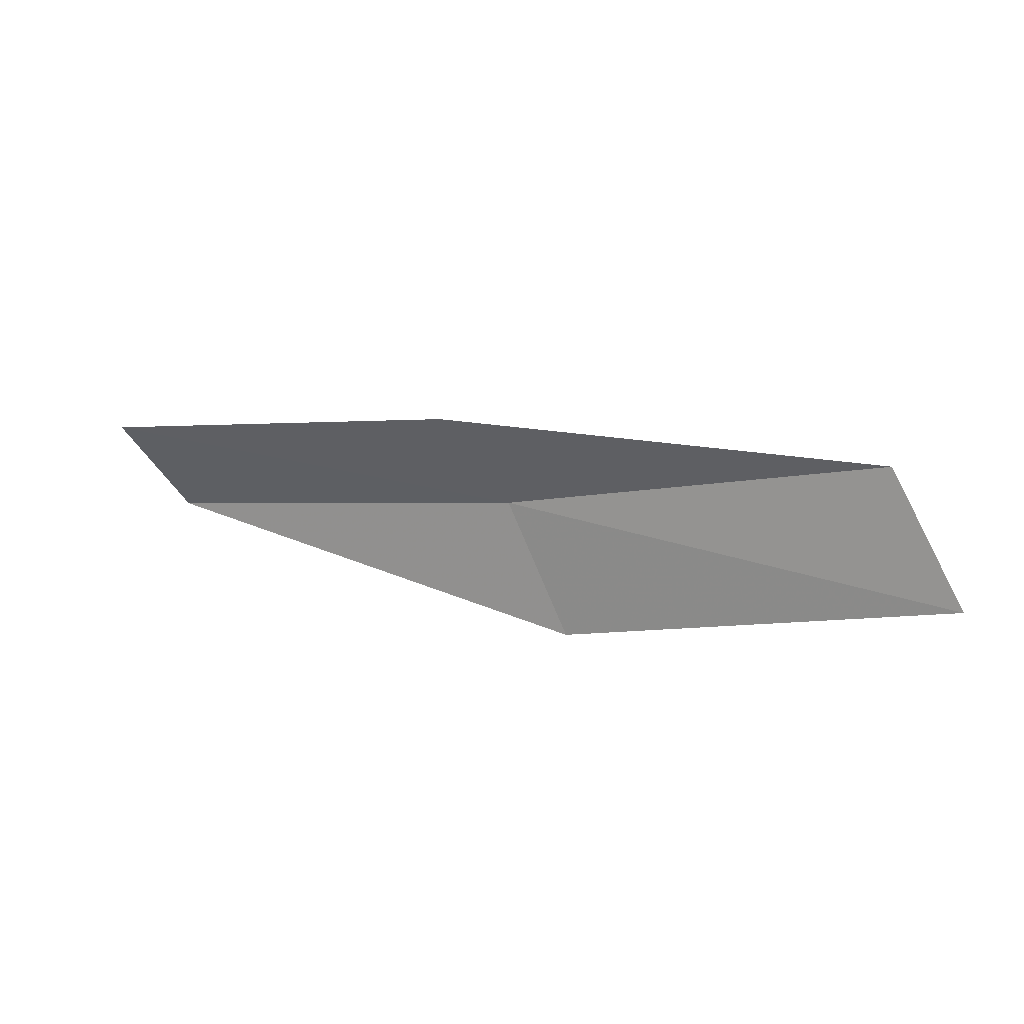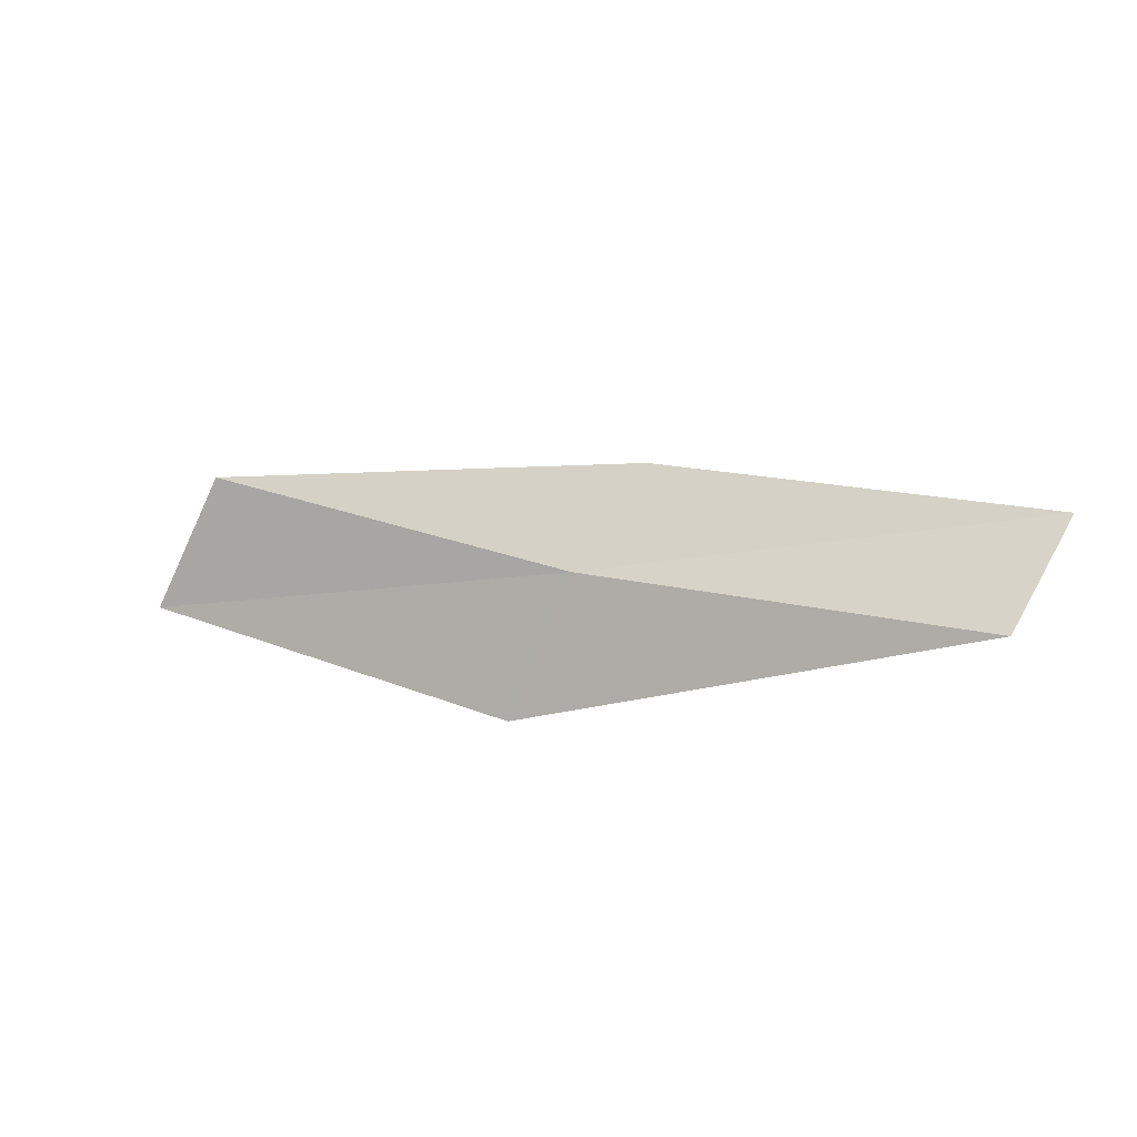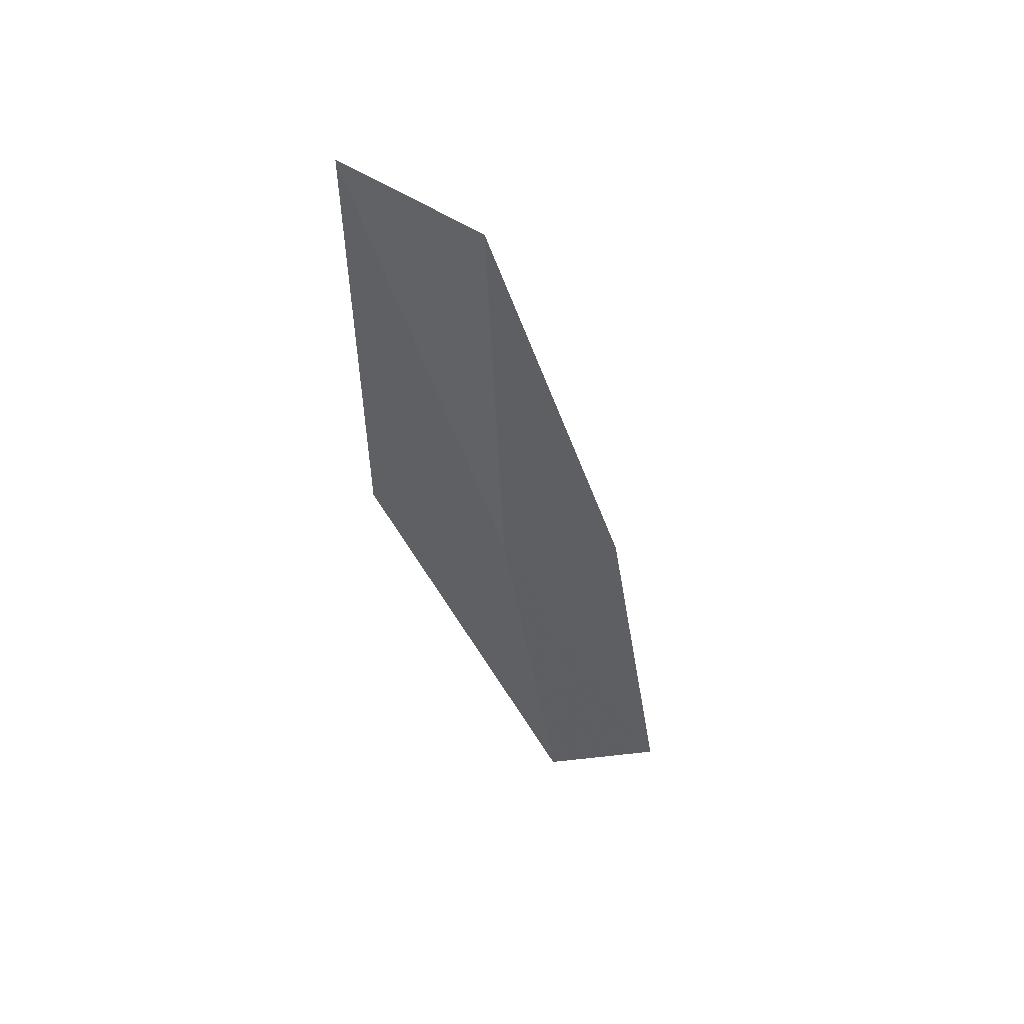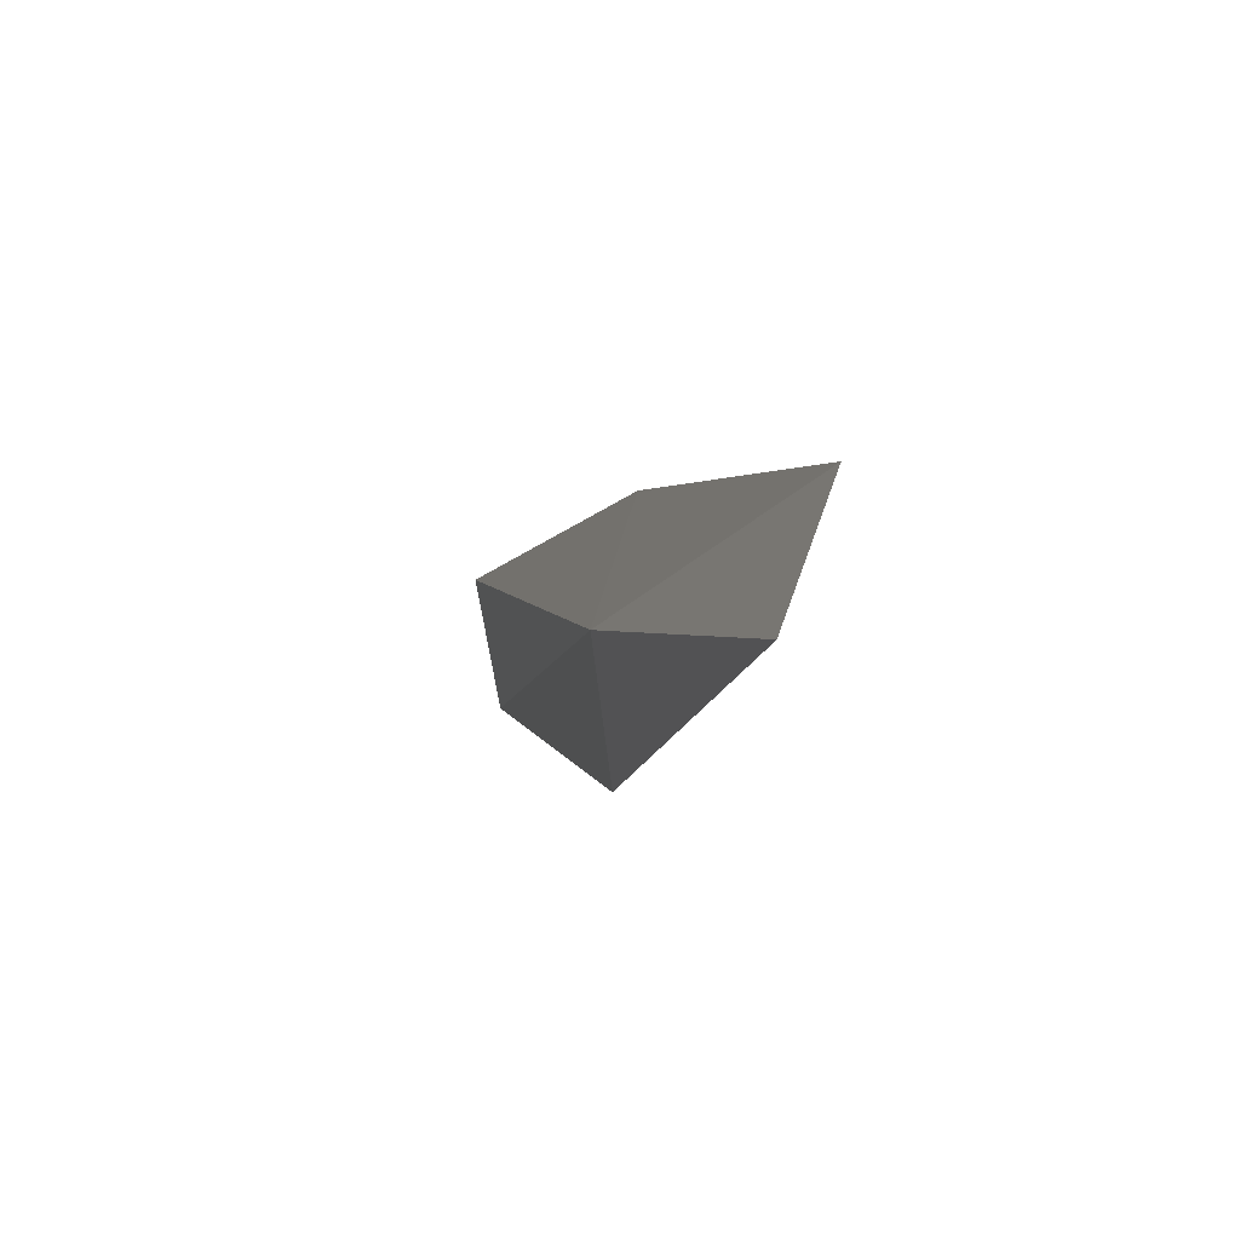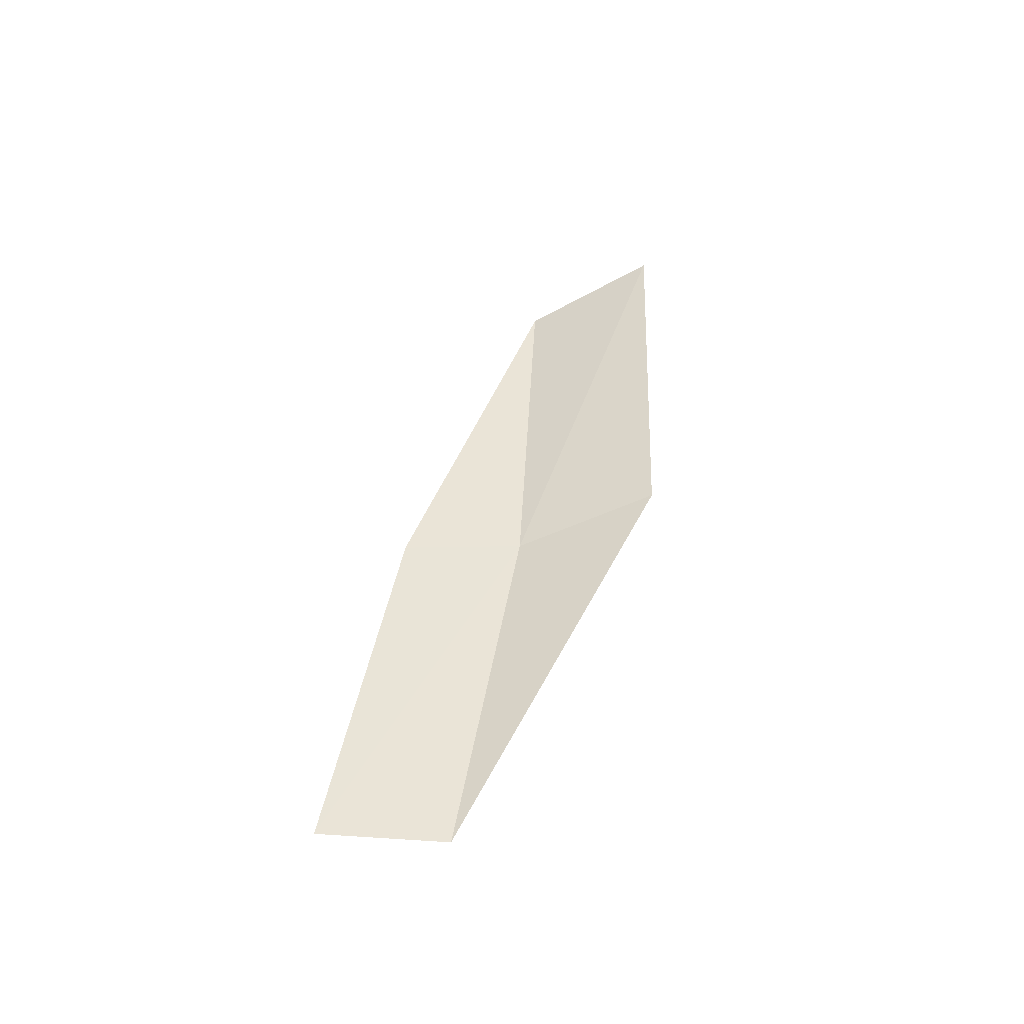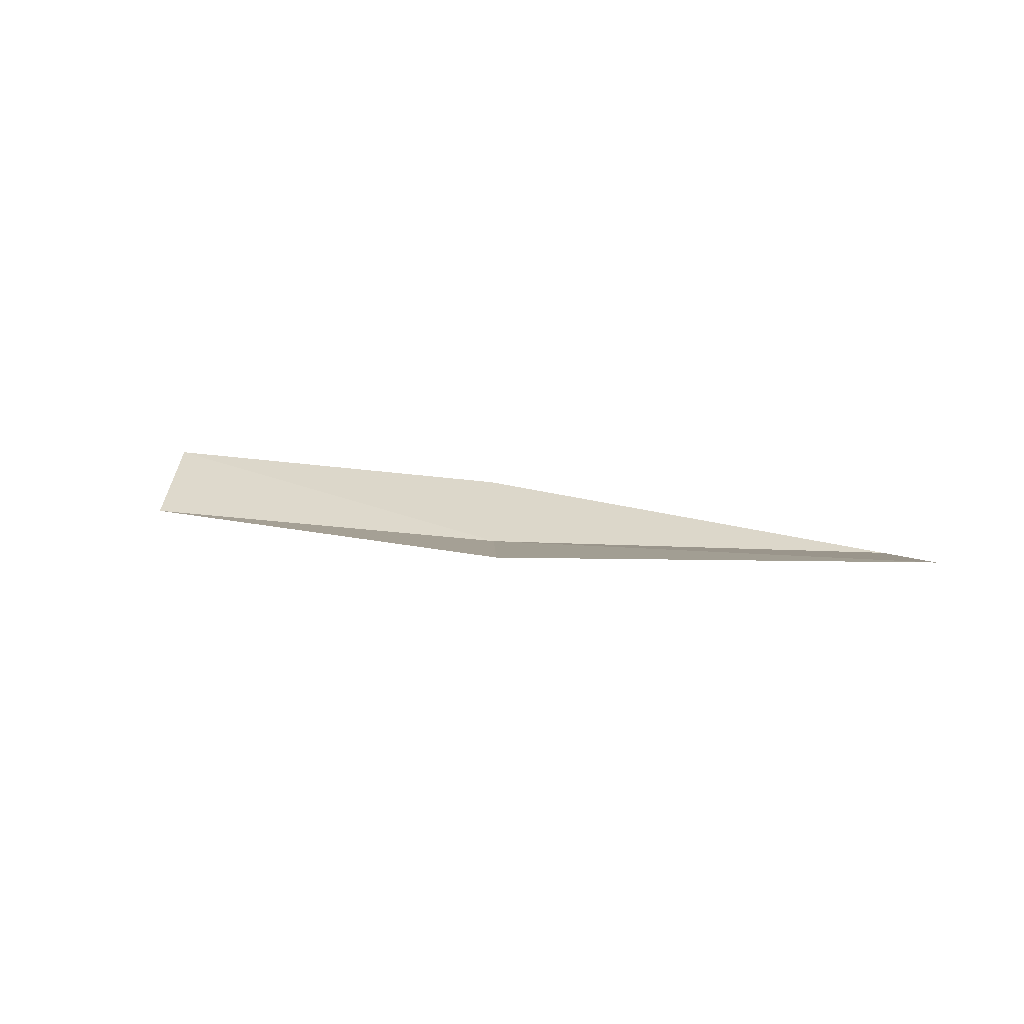
<metadata>
{"format":"obj","ext":"obj","renderer":"f3d","projection":"perspective","resolution":1024,"background":"white","views":[{"elev":38.5,"azim":17.4,"up":"+Y"},{"elev":-19.0,"azim":-160.8,"up":"+Y"},{"elev":-41.0,"azim":113.7,"up":"+Z"},{"elev":-15.3,"azim":-111.9,"up":"+Y"},{"elev":39.1,"azim":-65.7,"up":"+Z"},{"elev":25.0,"azim":31.9,"up":"+Z"}]}
</metadata>
<code>
v 9.974 -14.84 0.1711
v 8.211 -15.32 0.09105
v 7.949 -14.83 0.1868
v 9.662 -14.37 0.2388
v 10.34 -15.39 0.4068
v 11.72 -14.16 0.2757
v 12.12 -14.65 0.5437
f 1 4 3
f 1 2 5
f 1 6 4
f 1 5 7
f 1 7 6
f 1 3 2

</code>
